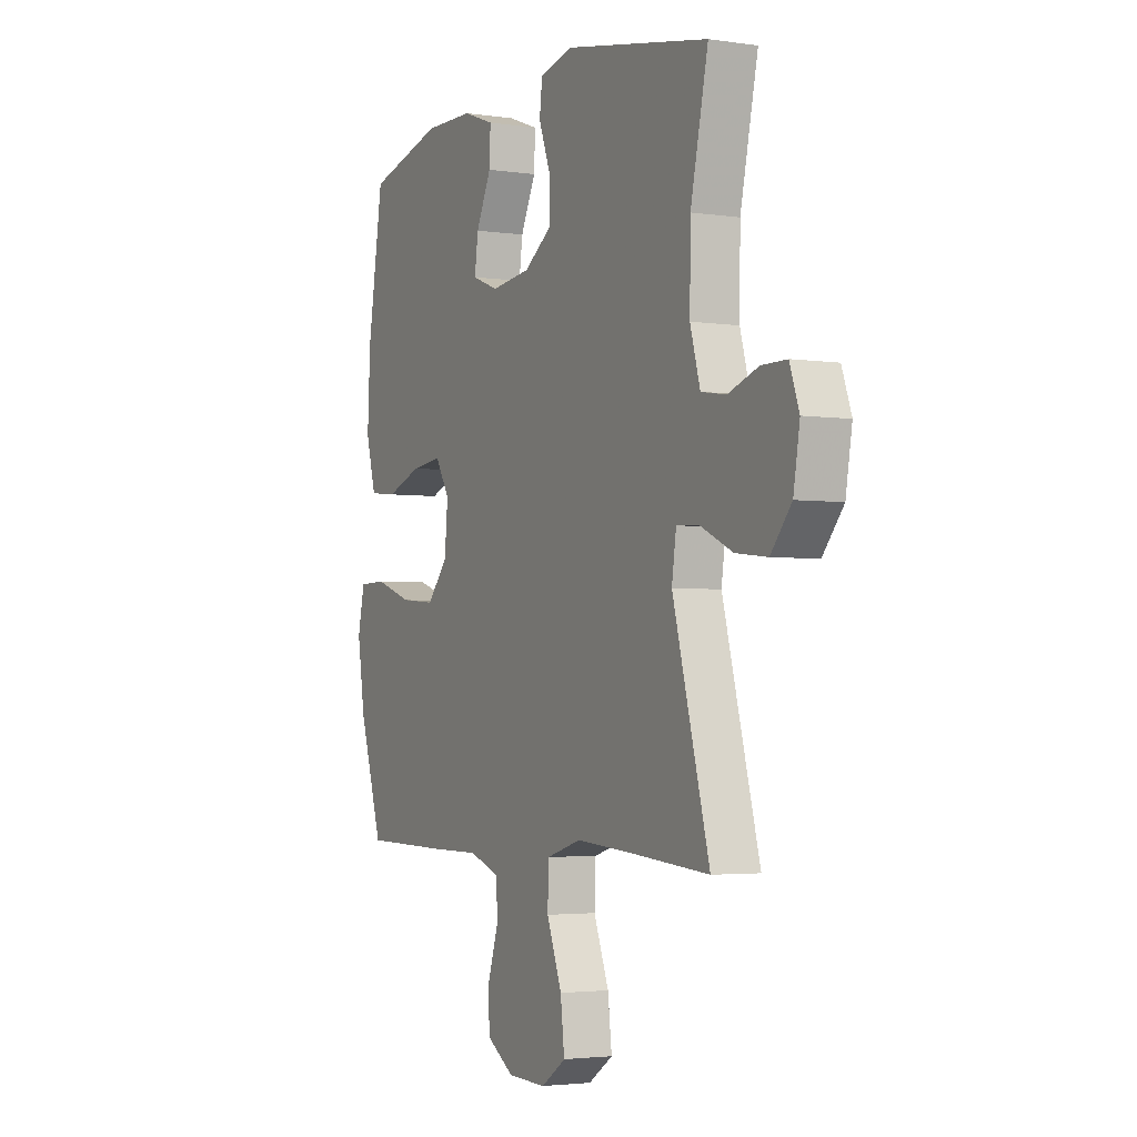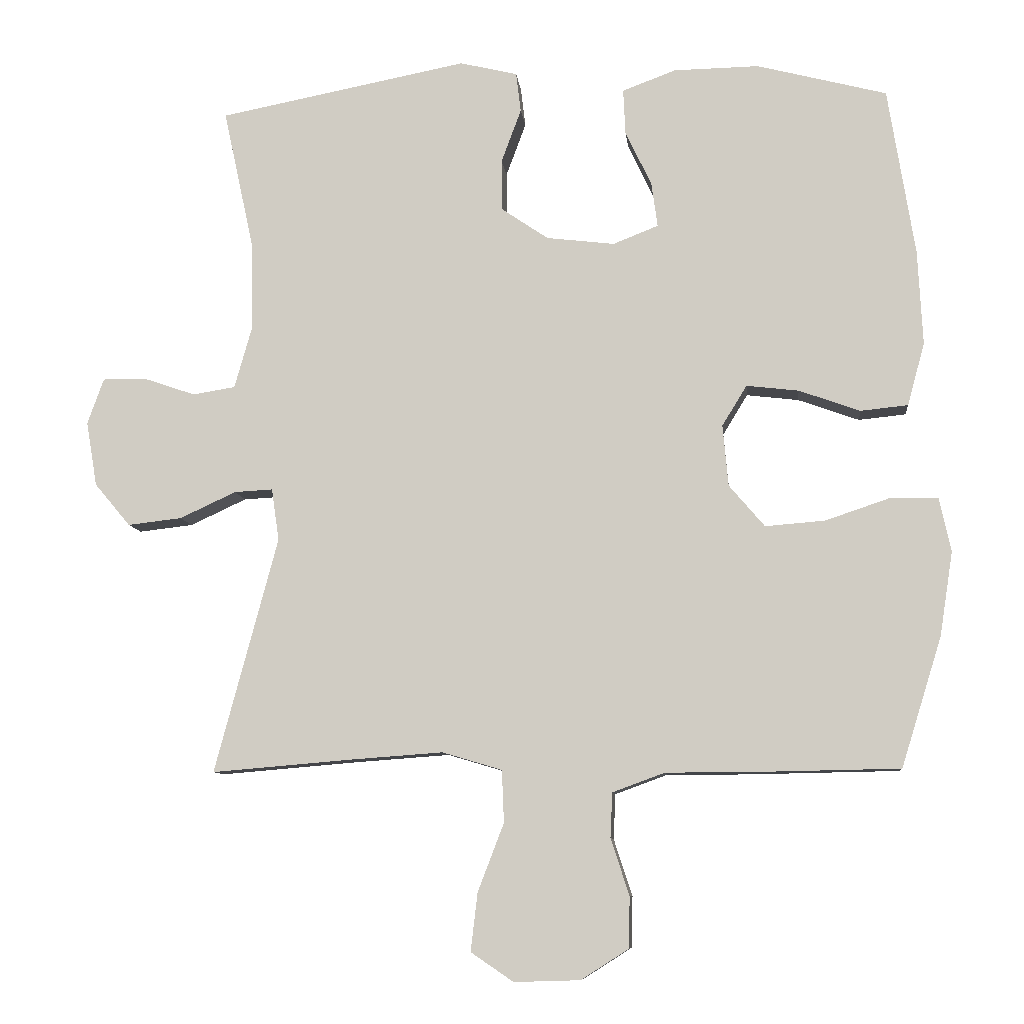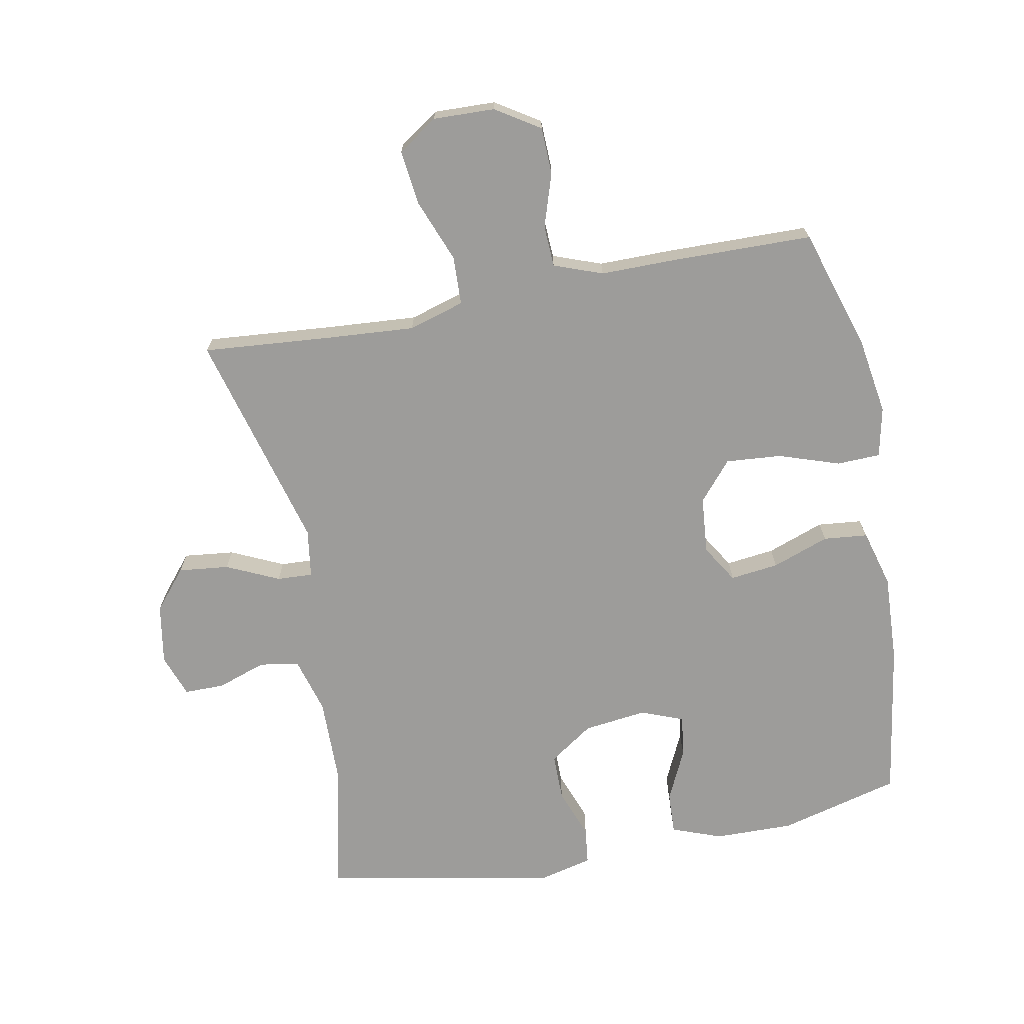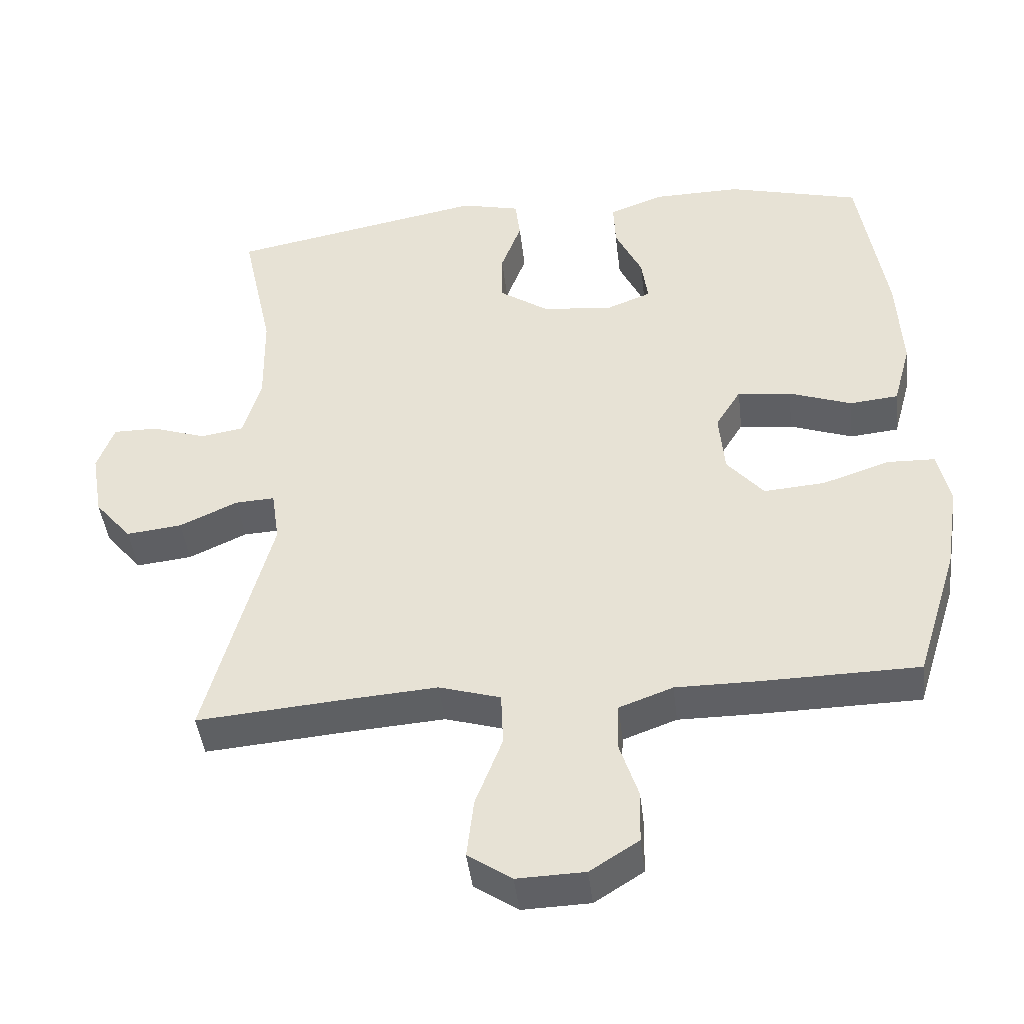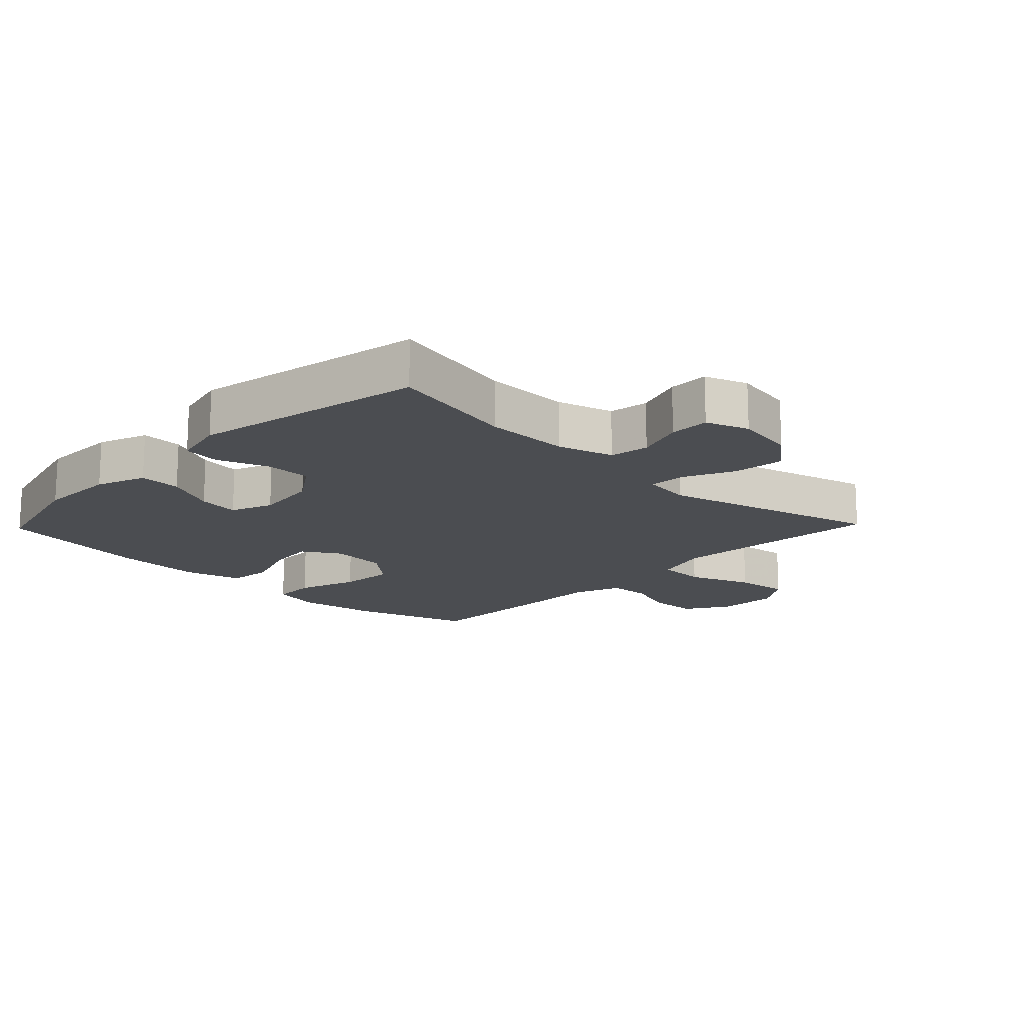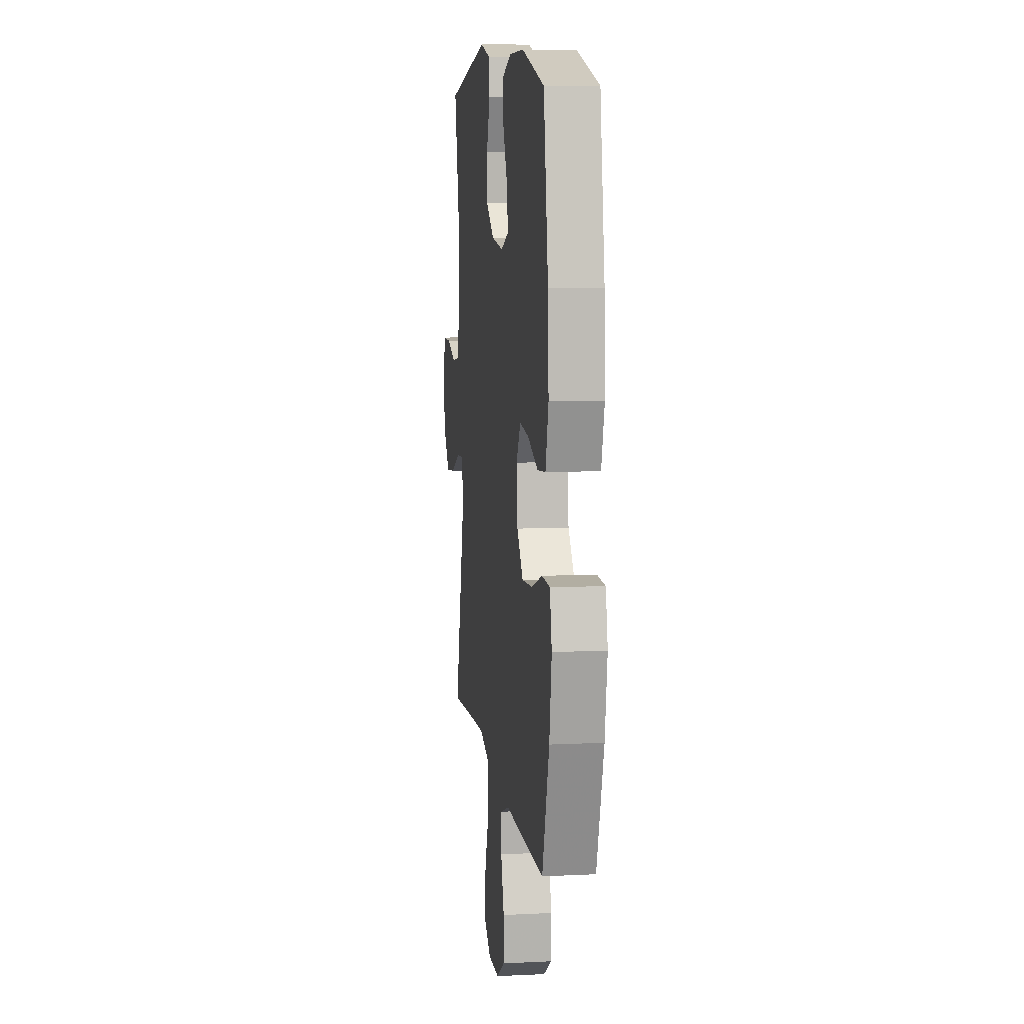
<metadata>
{"format":"obj","ext":"obj","renderer":"f3d","projection":"perspective","resolution":1024,"background":"white","views":[{"elev":-3.1,"azim":62.9,"up":"+Z"},{"elev":-8.8,"azim":-173.9,"up":"+Z"},{"elev":-70.3,"azim":-169.1,"up":"+Y"},{"elev":-43.8,"azim":-173.4,"up":"+Z"},{"elev":-16.0,"azim":46.1,"up":"+Y"},{"elev":9.0,"azim":-97.5,"up":"+Z"}]}
</metadata>
<code>
v 0.5 0.07 0.5
v 0.456 0.07 0.297
v 0.454 0.07 0.164
v 0.479 0.07 0.076
v 0.541 0.07 0.066
v 0.617 0.07 0.092
v 0.68 0.07 0.092
v 0.704 0.07 0.025
v 0.688 0.07 -0.069
v 0.636 0.07 -0.131
v 0.557 0.07 -0.122
v 0.475 0.07 -0.084
v 0.419 0.07 -0.081
v 0.408 0.07 -0.157
v 0.5 0.07 -0.5
v 0.298 0.07 -0.483
v 0.161 0.07 -0.473
v 0.074 0.07 -0.499
v 0.071 0.07 -0.575
v 0.109 0.07 -0.674
v 0.119 0.07 -0.759
v 0.057 0.07 -0.801
v -0.039 0.07 -0.798
v -0.108 0.07 -0.754
v -0.11 0.07 -0.68
v -0.083 0.07 -0.597
v -0.086 0.07 -0.532
v -0.162 0.07 -0.504
v -0.279 0.07 -0.504
v -0.5 0.07 -0.5
v -0.559 0.07 -0.311
v -0.578 0.07 -0.189
v -0.561 0.07 -0.111
v -0.493 0.07 -0.109
v -0.398 0.07 -0.141
v -0.311 0.07 -0.148
v -0.259 0.07 -0.087
v -0.251 0.07 0.002
v -0.287 0.07 0.061
v -0.363 0.07 0.052
v -0.452 0.07 0.02
v -0.521 0.07 0.027
v -0.546 0.07 0.118
v -0.539 0.07 0.256
v -0.5 0.07 0.5
v -0.311 0.07 0.549
v -0.187 0.07 0.547
v -0.109 0.07 0.518
v -0.112 0.07 0.452
v -0.15 0.07 0.372
v -0.159 0.07 0.307
v -0.093 0.07 0.281
v 0.006 0.07 0.293
v 0.075 0.07 0.34
v 0.075 0.07 0.414
v 0.046 0.07 0.492
v 0.053 0.07 0.55
v 0.137 0.07 0.57
v 0.5 0 0.5
v 0.456 0 0.297
v 0.454 0 0.164
v 0.479 0 0.076
v 0.541 0 0.066
v 0.617 0 0.092
v 0.68 0 0.092
v 0.704 0 0.025
v 0.688 0 -0.069
v 0.636 0 -0.131
v 0.557 0 -0.122
v 0.475 0 -0.084
v 0.419 0 -0.081
v 0.408 0 -0.157
v 0.5 0 -0.5
v 0.298 0 -0.483
v 0.161 0 -0.473
v 0.074 0 -0.499
v 0.071 0 -0.575
v 0.109 0 -0.674
v 0.119 0 -0.759
v 0.057 0 -0.801
v -0.039 0 -0.798
v -0.108 0 -0.754
v -0.11 0 -0.68
v -0.083 0 -0.597
v -0.086 0 -0.532
v -0.162 0 -0.504
v -0.279 0 -0.504
v -0.5 0 -0.5
v -0.559 0 -0.311
v -0.578 0 -0.189
v -0.561 0 -0.111
v -0.493 0 -0.109
v -0.398 0 -0.141
v -0.311 0 -0.148
v -0.259 0 -0.087
v -0.251 0 0.002
v -0.287 0 0.061
v -0.363 0 0.052
v -0.452 0 0.02
v -0.521 0 0.027
v -0.546 0 0.118
v -0.539 0 0.256
v -0.5 0 0.5
v -0.311 0 0.549
v -0.187 0 0.547
v -0.109 0 0.518
v -0.112 0 0.452
v -0.15 0 0.372
v -0.159 0 0.307
v -0.093 0 0.281
v 0.006 0 0.293
v 0.075 0 0.34
v 0.075 0 0.414
v 0.046 0 0.492
v 0.053 0 0.55
v 0.137 0 0.57
f 55 56 57 58
f 54 55 58 1
f 53 54 1 2
f 52 53 2 3
f 47 48 49 50
f 47 50 51
f 46 47 51
f 45 46 51
f 44 45 51
f 43 44 51 52
f 40 41 42 43
f 39 40 43 52
f 32 33 34 35
f 32 35 36
f 31 32 36
f 28 29 30 31
f 27 28 31 36
f 23 24 25 26
f 23 26 27
f 22 23 27
f 19 20 21 22
f 18 19 22 27
f 17 18 27 36
f 14 15 16
f 13 14 16 17
f 9 10 11 12
f 9 12 13
f 8 9 13
f 5 6 7 8
f 4 5 8 13
f 38 39 52 3
f 13 17 36 37
f 13 37 38
f 3 4 13 38
f 116 115 114 113
f 59 116 113 112
f 60 59 112 111
f 61 60 111 110
f 108 107 106 105
f 109 108 105
f 109 105 104
f 109 104 103
f 109 103 102
f 110 109 102 101
f 101 100 99 98
f 110 101 98 97
f 93 92 91 90
f 94 93 90
f 94 90 89
f 89 88 87 86
f 94 89 86 85
f 84 83 82 81
f 85 84 81
f 85 81 80
f 80 79 78 77
f 85 80 77 76
f 94 85 76 75
f 74 73 72
f 75 74 72 71
f 70 69 68 67
f 71 70 67
f 71 67 66
f 66 65 64 63
f 71 66 63 62
f 61 110 97 96
f 95 94 75 71
f 96 95 71
f 96 71 62 61
f 1 59 60 2
f 2 60 61 3
f 3 61 62 4
f 4 62 63 5
f 5 63 64 6
f 6 64 65 7
f 7 65 66 8
f 8 66 67 9
f 9 67 68 10
f 10 68 69 11
f 11 69 70 12
f 12 70 71 13
f 13 71 72 14
f 14 72 73 15
f 15 73 74 16
f 16 74 75 17
f 17 75 76 18
f 18 76 77 19
f 19 77 78 20
f 20 78 79 21
f 21 79 80 22
f 22 80 81 23
f 23 81 82 24
f 24 82 83 25
f 25 83 84 26
f 26 84 85 27
f 27 85 86 28
f 28 86 87 29
f 29 87 88 30
f 30 88 89 31
f 31 89 90 32
f 32 90 91 33
f 33 91 92 34
f 34 92 93 35
f 35 93 94 36
f 36 94 95 37
f 37 95 96 38
f 38 96 97 39
f 39 97 98 40
f 40 98 99 41
f 41 99 100 42
f 42 100 101 43
f 43 101 102 44
f 44 102 103 45
f 45 103 104 46
f 46 104 105 47
f 47 105 106 48
f 48 106 107 49
f 49 107 108 50
f 50 108 109 51
f 51 109 110 52
f 52 110 111 53
f 53 111 112 54
f 54 112 113 55
f 55 113 114 56
f 56 114 115 57
f 57 115 116 58
f 58 116 59 1

</code>
